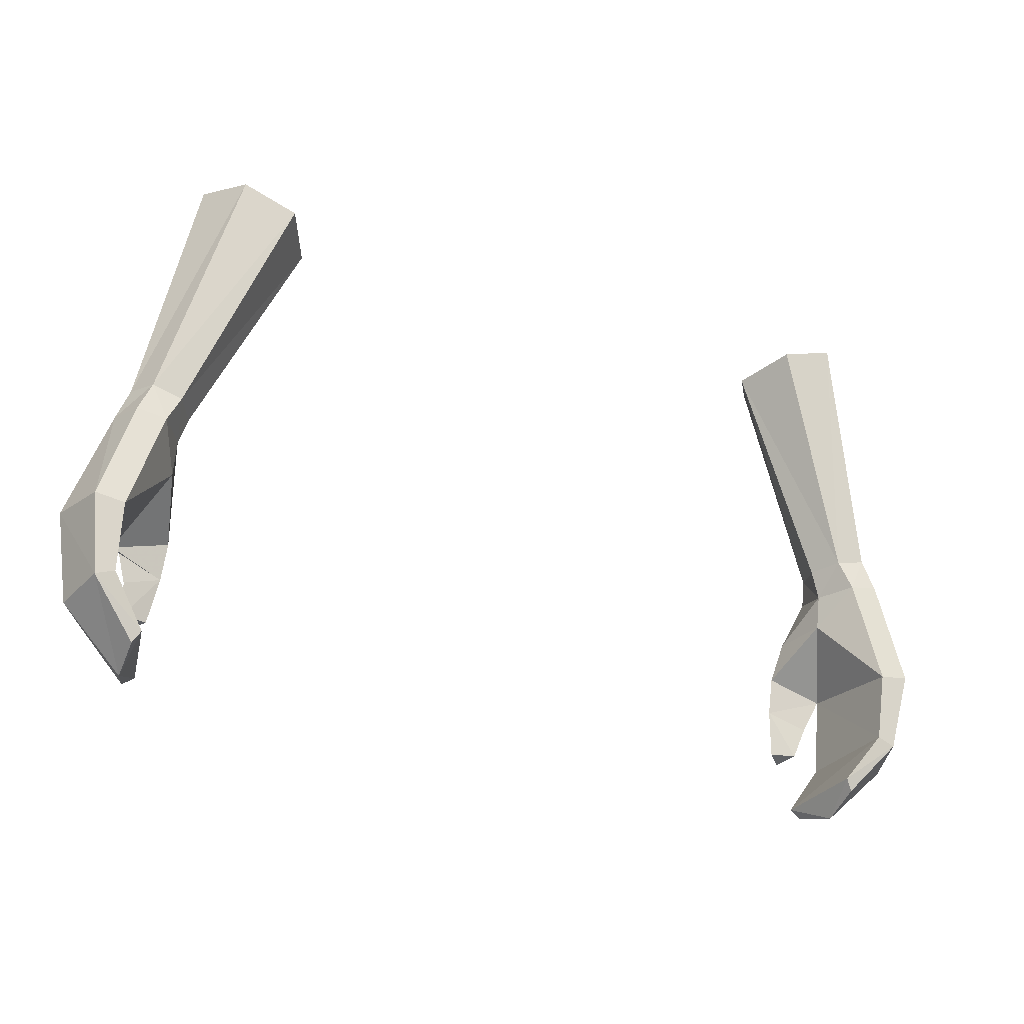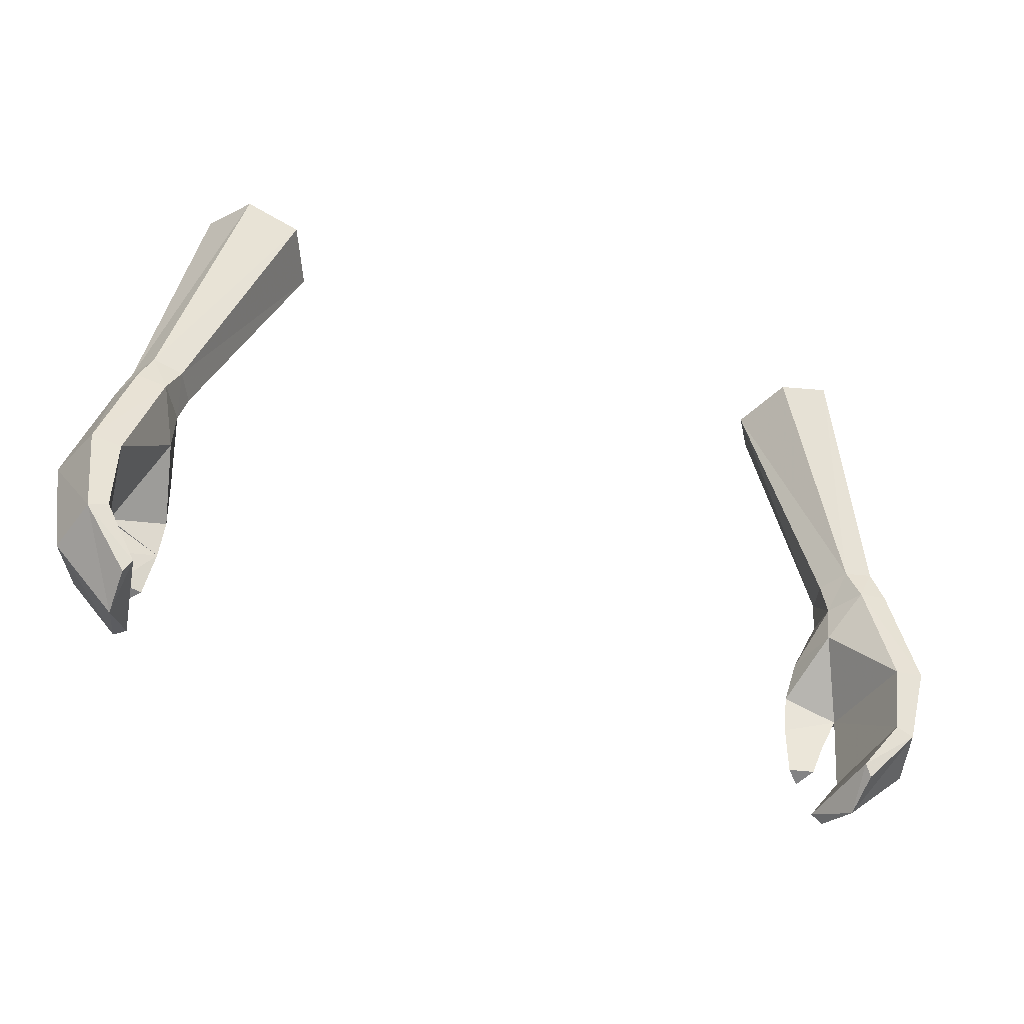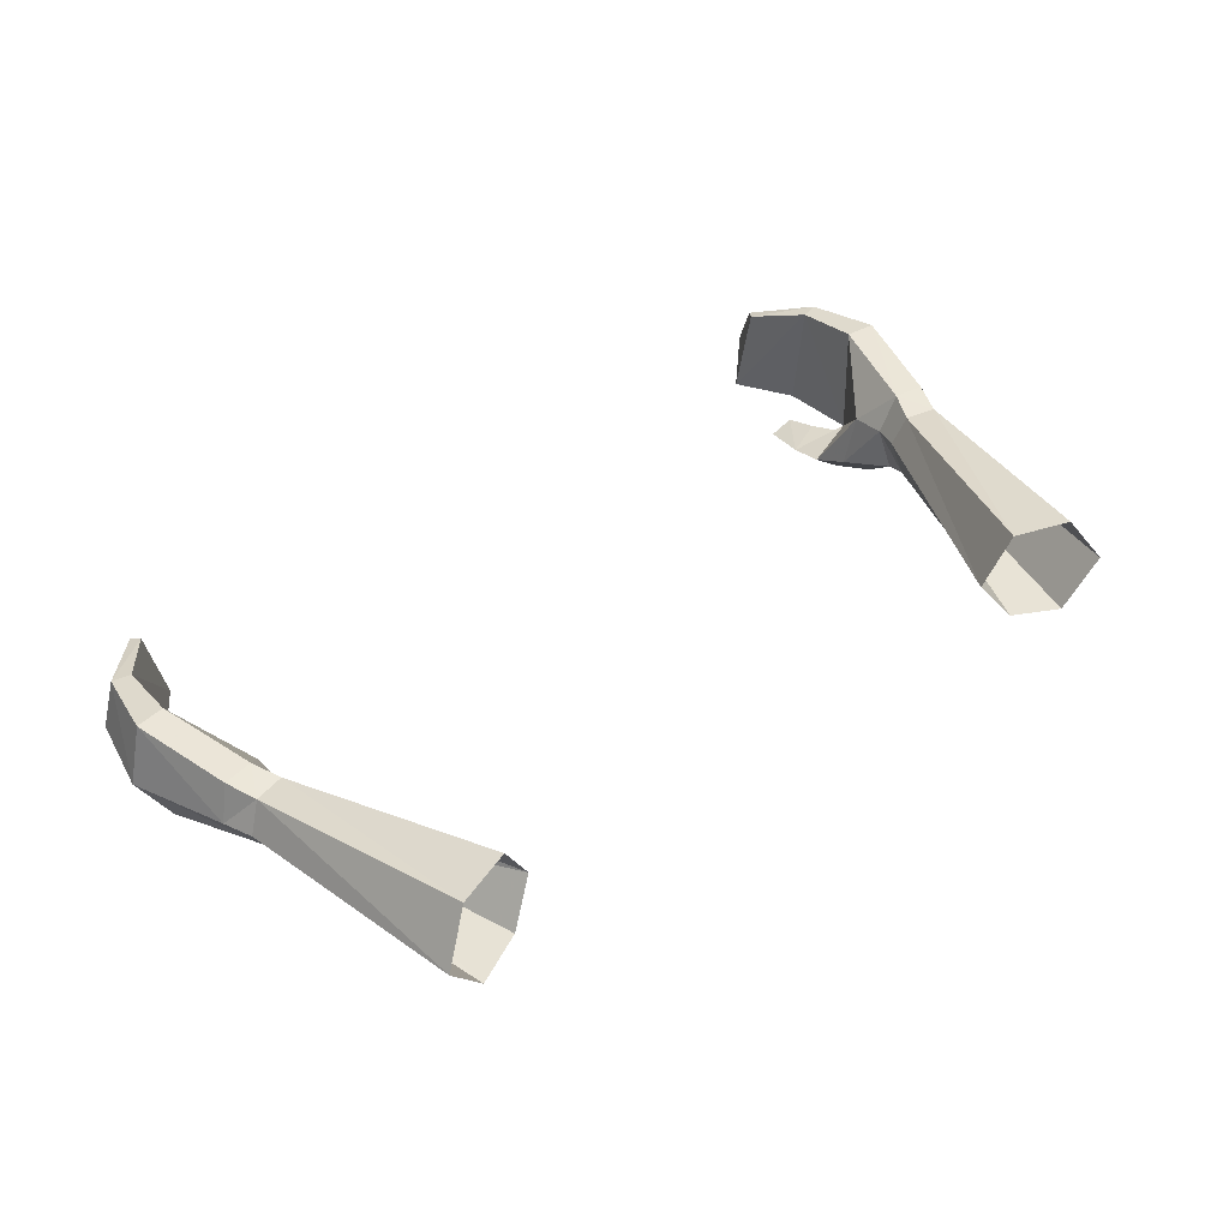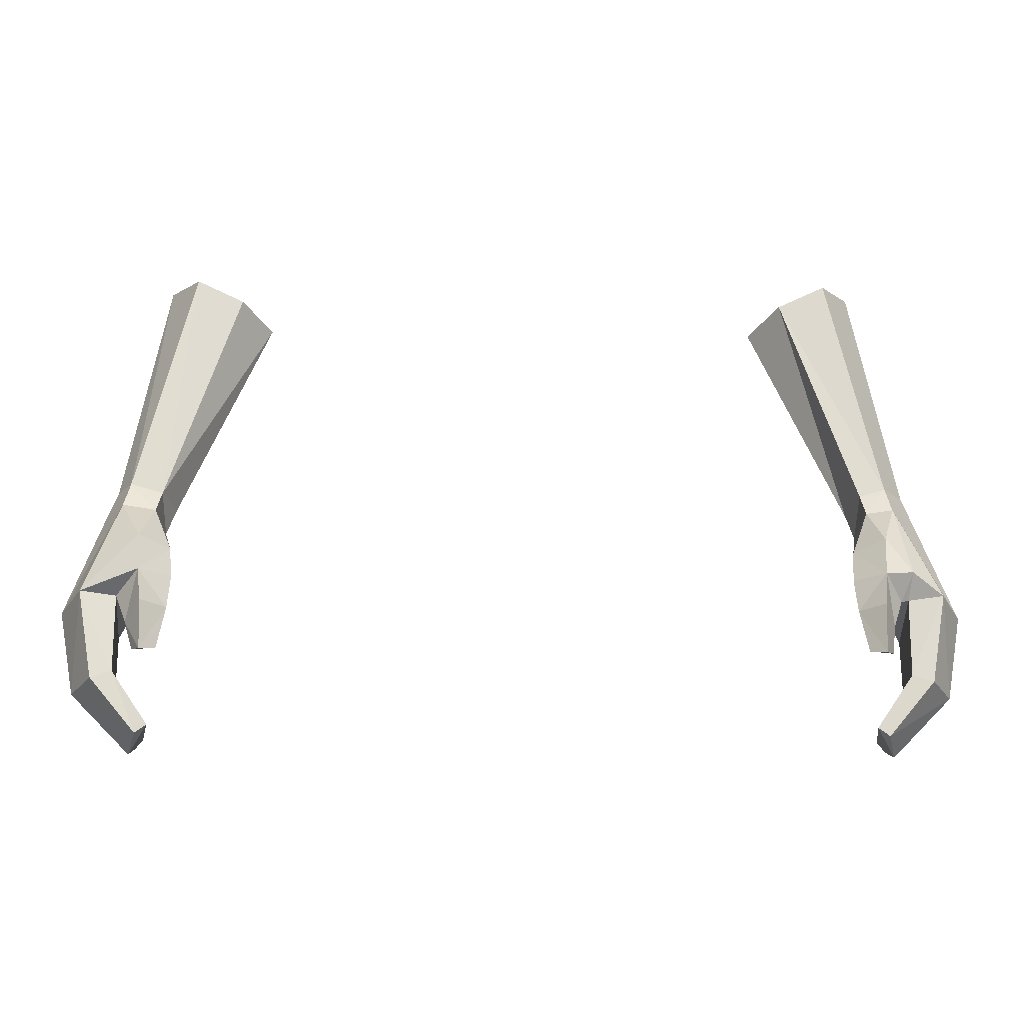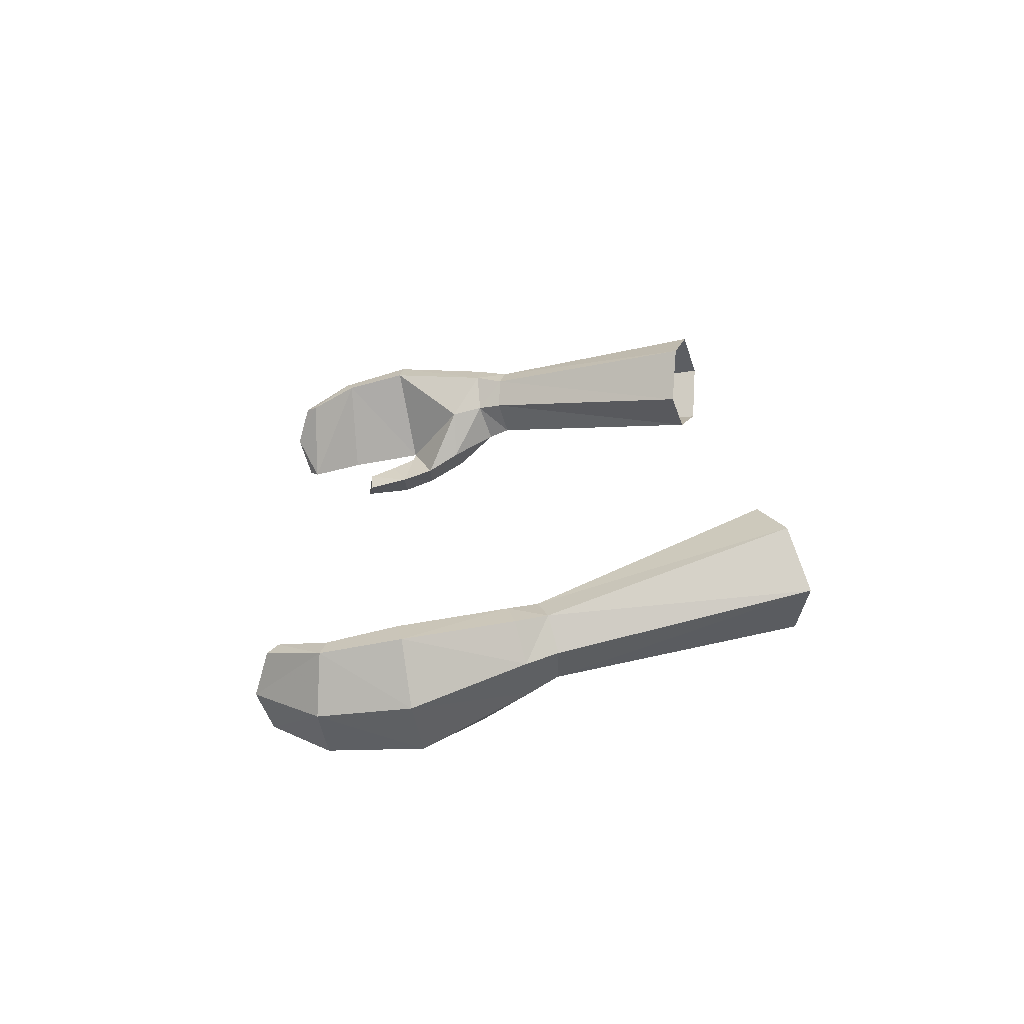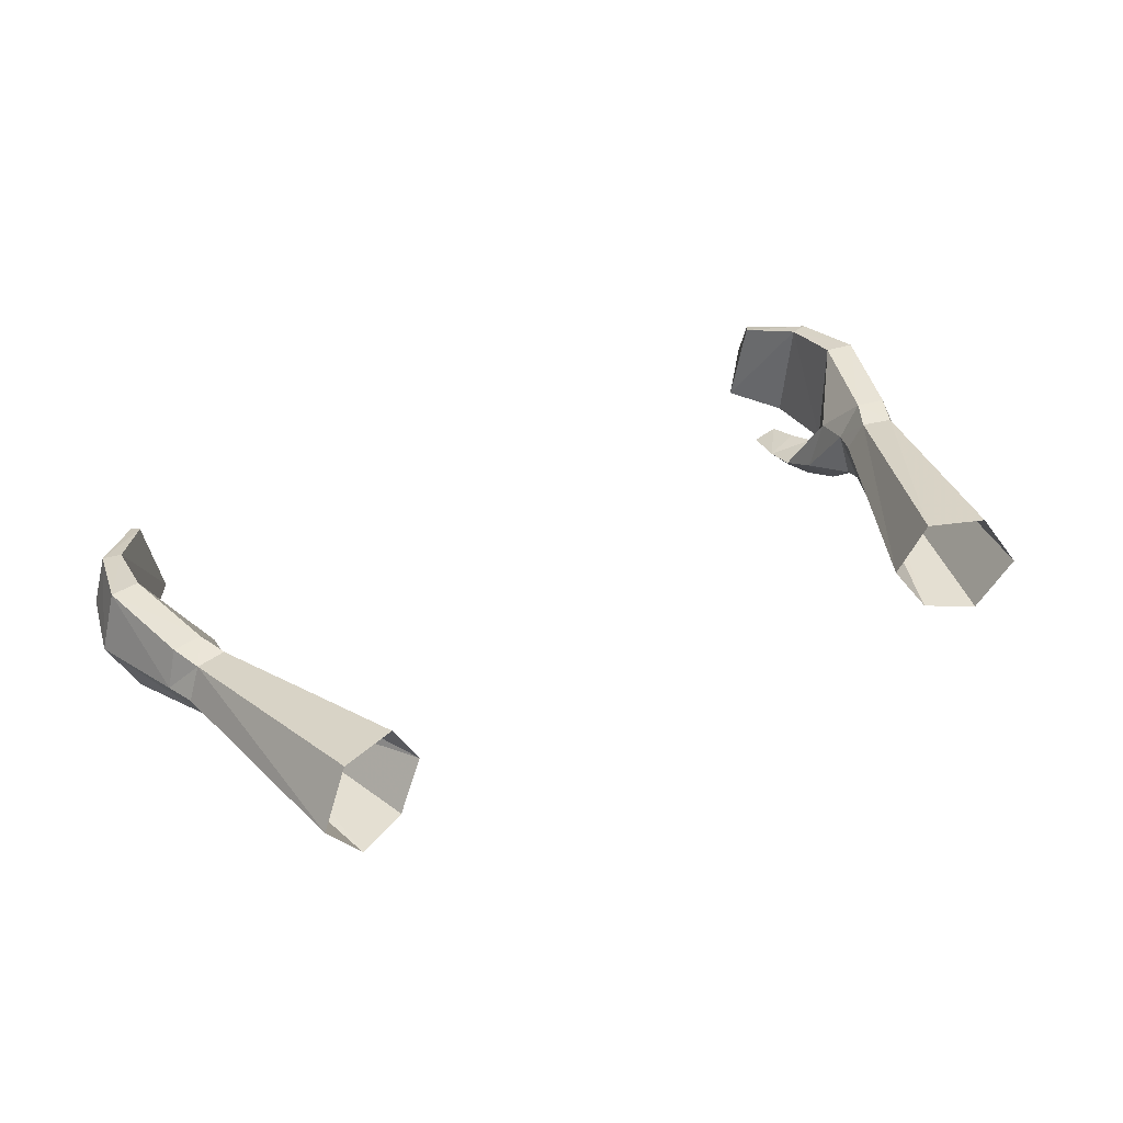
<metadata>
{"format":"obj","ext":"obj","renderer":"f3d","projection":"perspective","resolution":1024,"background":"white","views":[{"elev":-34.2,"azim":156.5,"up":"+Z"},{"elev":-49.5,"azim":158.7,"up":"+Z"},{"elev":48.1,"azim":-38.0,"up":"+Y"},{"elev":-16.4,"azim":-1.5,"up":"+Z"},{"elev":20.6,"azim":-93.1,"up":"+Y"},{"elev":43.0,"azim":-27.9,"up":"+Y"}]}
</metadata>
<code>
g summoner_glove_female_92080
v 11.26 -0.7261 47.63
v 11.9 0.6341 48.62
v 12.79 0.536 45.41
v 12.82 0.627 48.77
v 13.68 0.5388 45.54
v 13.24 -0.5362 49.07
v 14.31 -1.338 45.78
v 12.27 -1.84 49.26
v 13.45 -3.078 46.1
v 12.47 -3.377 46.78
v 11.43 -1.781 49.15
v 11.74 -3.018 47.96
v 10.83 -2.35 47.67
v 11.26 -0.4772 48.69
v 10.83 -2.35 47.67
v 11.26 -0.4772 48.69
v 12.39 -2.865 46
v 10.66 -2.966 46.6
v 11.56 -3.721 46.67
v 10.66 -2.966 46.6
v 11.43 -4.071 45.61
v 11.84 -3.233 45.08
v 12.14 -2.984 45.92
v 12.14 -2.984 45.92
v 11.84 -3.233 45.08
v 10.71 -3.353 45.52
v 12.39 -2.865 46
v 11.68 -3.536 44.15
v 11.36 -4.193 44.05
v 10.91 -3.753 44.17
v 11.36 -4.193 44.05
v 11.68 -3.536 44.15
v 13.28 -0.02827 43.19
v 12.72 0.04063 43.38
v 13.76 -1.799 43.08
v 11.87 -0.6446 41.57
v 11.66 -0.4747 41.91
v 11.86 -1.985 41.18
v 12.29 -3.228 43.55
v 12.93 -3.338 43.32
v 11.51 -3.245 41.64
v 11.15 -3.224 41.9
v 11.15 -3.224 41.9
v 12.29 -3.228 43.55
v 11.86 -1.985 41.18
v 11.87 -0.6446 41.57
v 11.51 -3.245 41.64
v 10.71 -3.353 45.52
v 10.91 -3.753 44.17
v 12.12 -1.495 50.05
v 11.31 -1.47 49.82
v 12.43 0.6128 49.77
v 12.89 -0.3804 50.05
v 11.04 -0.3079 49.46
v 11.51 0.5814 49.53
v 11.04 -0.3079 49.46
v 8.162 0.7298 56.23
v 8.989 2.481 56.41
v 9.059 -0.6325 56.78
v 10.55 -0.7626 57.45
v 11.64 0.8761 57.61
v 10.67 2.501 57.01
v 8.162 0.7298 56.23
v -11.27 -0.7262 47.63
v -12.8 0.5359 45.41
v -11.92 0.6375 48.63
v -13.69 0.5387 45.54
v -12.83 0.6276 48.79
v -14.32 -1.338 45.78
v -13.25 -0.542 49.09
v -13.46 -3.078 46.1
v -12.49 -1.844 49.25
v -11.6 -3.722 46.66
v -11.75 -3.018 47.96
v -11.45 -1.789 49.1
v -10.84 -2.35 47.67
v -11.28 -0.4773 48.67
v -10.84 -2.35 47.67
v -11.28 -0.4773 48.67
v -12.36 -2.864 46
v -10.67 -2.966 46.6
v -10.67 -2.966 46.6
v -11.98 -3.239 45.07
v -11.44 -4.071 45.61
v -10.72 -3.353 45.52
v -11.98 -3.239 45.07
v -12.36 -2.864 46
v -11.69 -3.537 44.15
v -10.92 -3.753 44.17
v -11.37 -4.193 44.05
v -11.69 -3.537 44.15
v -11.37 -4.193 44.05
v -12.73 0.04058 43.38
v -13.29 -0.02833 43.19
v -13.77 -1.799 43.08
v -11.67 -0.4748 41.91
v -11.88 -0.6446 41.57
v -11.87 -1.985 41.18
v -12.94 -3.338 43.32
v -12.3 -3.228 43.55
v -11.52 -3.245 41.64
v -11.16 -3.224 41.9
v -12.3 -3.228 43.55
v -11.16 -3.224 41.9
v -11.87 -1.985 41.18
v -11.88 -0.6446 41.57
v -11.52 -3.245 41.64
v -10.92 -3.753 44.17
v -10.72 -3.353 45.52
v -11.32 -1.382 49.79
v -12.34 -1.413 50.08
v -12.9 -0.3805 50.05
v -12.44 0.6128 49.77
v -10.99 -0.308 49.52
v -11.52 0.5815 49.53
v -10.99 -0.308 49.52
v -8.172 0.7298 56.23
v -8.999 2.481 56.41
v -10.56 -0.7628 57.45
v -9.069 -0.6326 56.78
v -8.172 0.7298 56.23
v -11.65 0.8761 57.62
v -10.68 2.501 57.01
f 1 2 3
f 2 4 5
f 5 3 2
f 6 7 5
f 5 4 6
f 8 9 7
f 7 6 8
f 9 8 10
f 8 11 12
f 11 13 12
f 11 14 13
f 15 16 1
f 9 10 17
f 1 18 15
f 19 12 13
f 13 20 19
f 19 21 22
f 22 23 19
f 24 25 26
f 26 18 27
f 24 26 27
f 28 29 30
f 31 32 22
f 22 21 31
f 26 25 28
f 28 30 26
f 5 33 34
f 34 3 5
f 7 35 33
f 33 5 7
f 33 36 37
f 37 34 33
f 38 36 33
f 33 35 38
f 3 27 1
f 39 40 9
f 9 17 39
f 41 40 39
f 39 42 41
f 35 40 41
f 41 38 35
f 43 44 34
f 34 37 43
f 9 40 35
f 35 7 9
f 34 44 27
f 27 3 34
f 1 27 18
f 45 43 37
f 37 46 45
f 2 1 16
f 45 47 43
f 48 49 31
f 31 21 48
f 48 21 19
f 19 20 48
f 50 51 11
f 11 8 50
f 52 53 6
f 6 4 52
f 14 11 51
f 51 54 14
f 50 8 6
f 6 53 50
f 55 2 16
f 16 56 55
f 52 4 2
f 2 55 52
f 57 58 55
f 55 56 57
f 59 51 50
f 50 60 59
f 53 61 60
f 60 50 53
f 52 55 58
f 58 62 52
f 53 52 62
f 62 61 53
f 54 51 59
f 59 63 54
f 64 65 66
f 67 68 66
f 66 65 67
f 67 69 70
f 70 68 67
f 69 71 72
f 72 70 69
f 71 73 74
f 72 74 75
f 75 74 76
f 75 76 77
f 78 64 79
f 71 80 73
f 64 78 81
f 76 74 73
f 73 82 76
f 73 80 83
f 83 84 73
f 85 86 87
f 87 81 85
f 88 89 90
f 83 91 92
f 92 84 83
f 88 86 85
f 85 89 88
f 93 94 67
f 67 65 93
f 94 95 69
f 69 67 94
f 96 97 94
f 94 93 96
f 94 97 98
f 98 95 94
f 65 64 87
f 71 99 100
f 100 80 71
f 100 99 101
f 101 102 100
f 101 99 95
f 95 98 101
f 93 103 104
f 104 96 93
f 95 99 71
f 71 69 95
f 87 103 93
f 93 65 87
f 64 81 87
f 96 104 105
f 105 106 96
f 66 79 64
f 105 104 107
f 92 108 109
f 109 84 92
f 73 84 109
f 109 82 73
f 72 71 74
f 75 110 111
f 111 72 75
f 70 112 113
f 113 68 70
f 110 75 77
f 77 114 110
f 70 72 111
f 111 112 70
f 79 66 115
f 115 116 79
f 66 68 113
f 113 115 66
f 117 116 115
f 115 118 117
f 119 111 110
f 110 120 119
f 114 121 110
f 111 119 122
f 122 112 111
f 123 118 115
f 115 113 123
f 122 123 113
f 113 112 122
f 110 121 120
f 10 23 17
f 12 19 10
f 8 12 10
f 10 19 23

</code>
